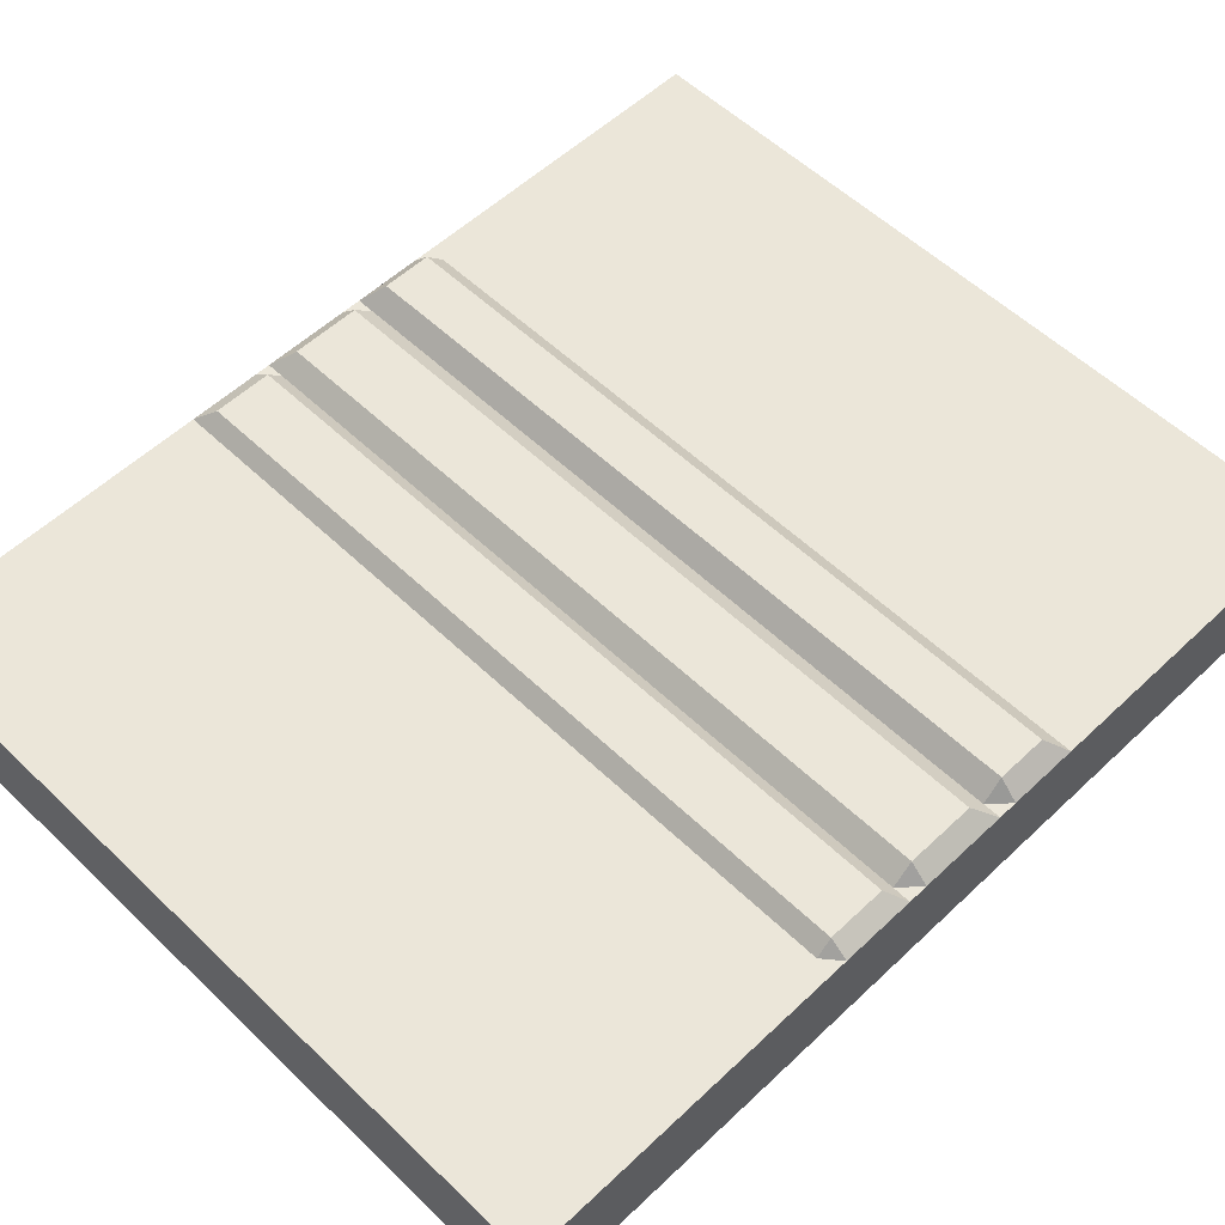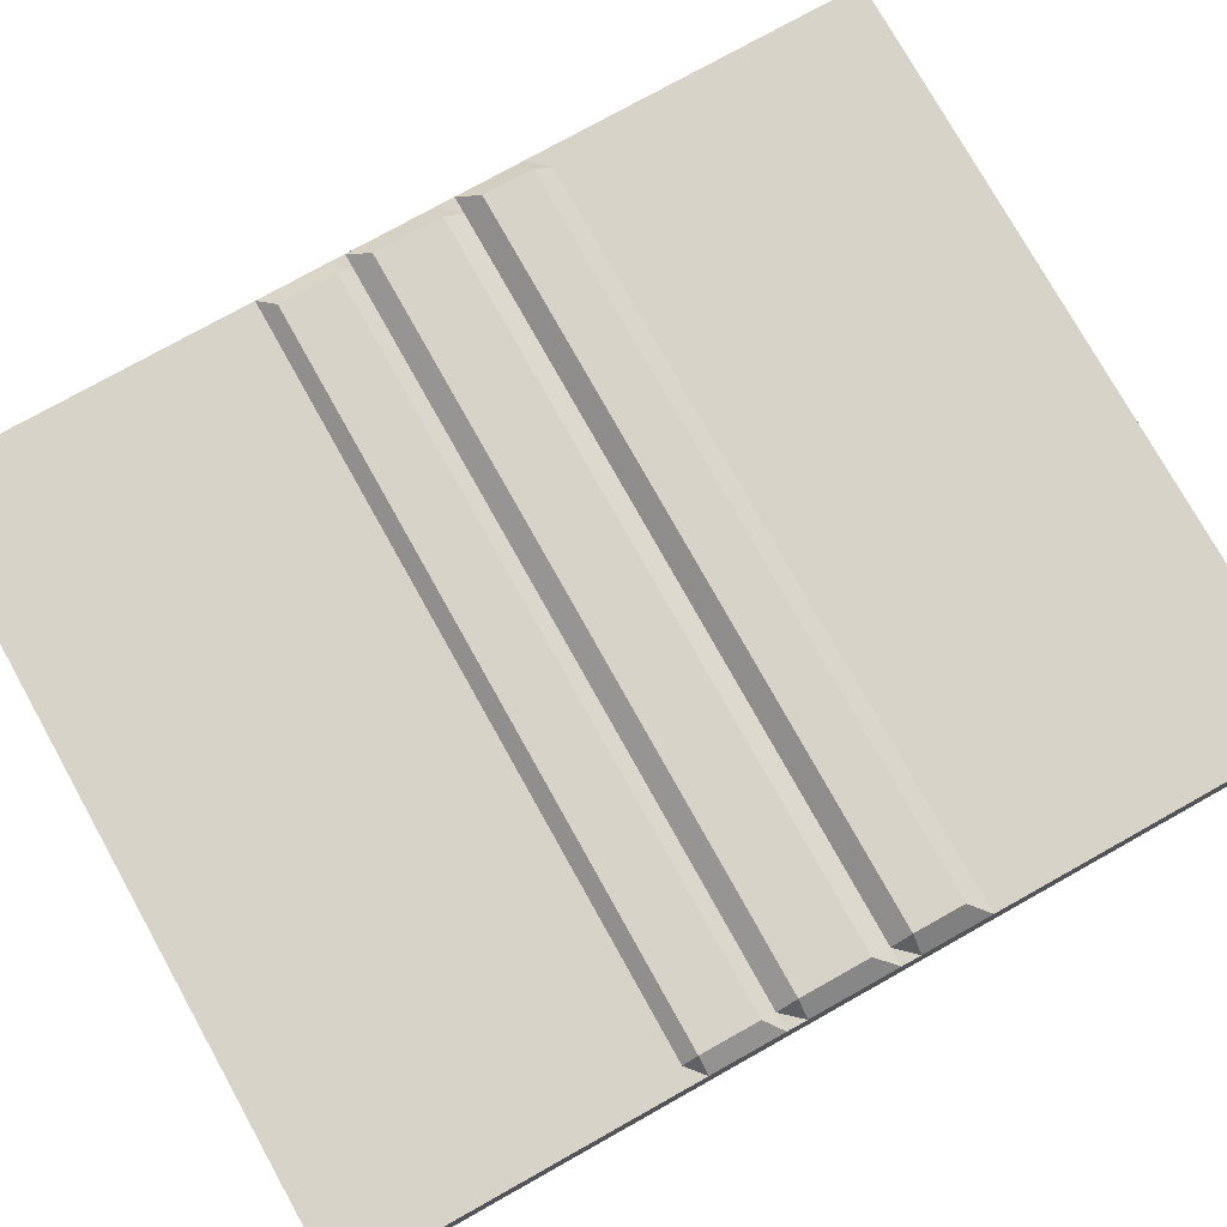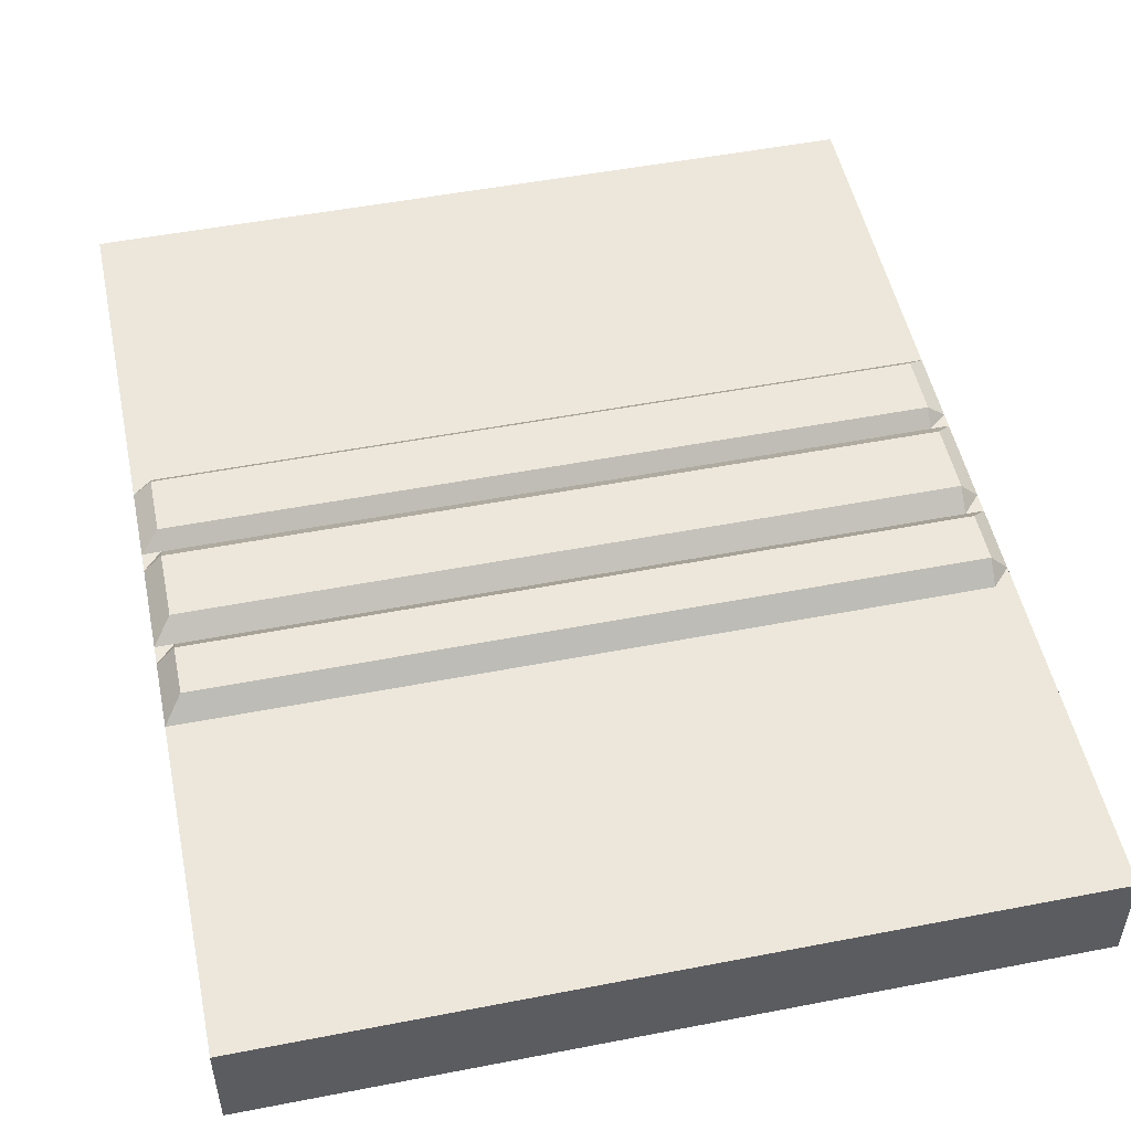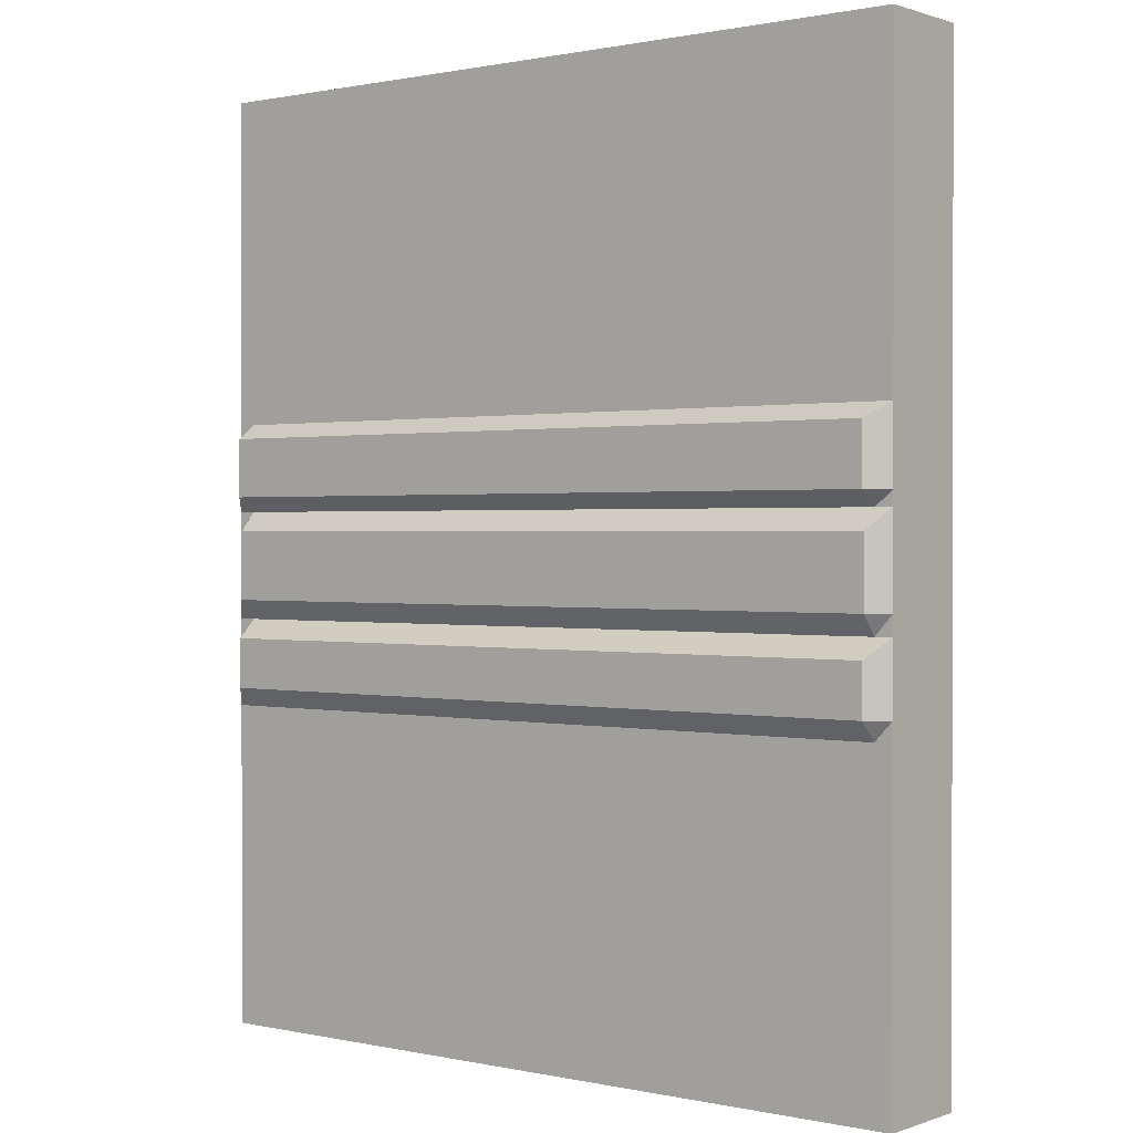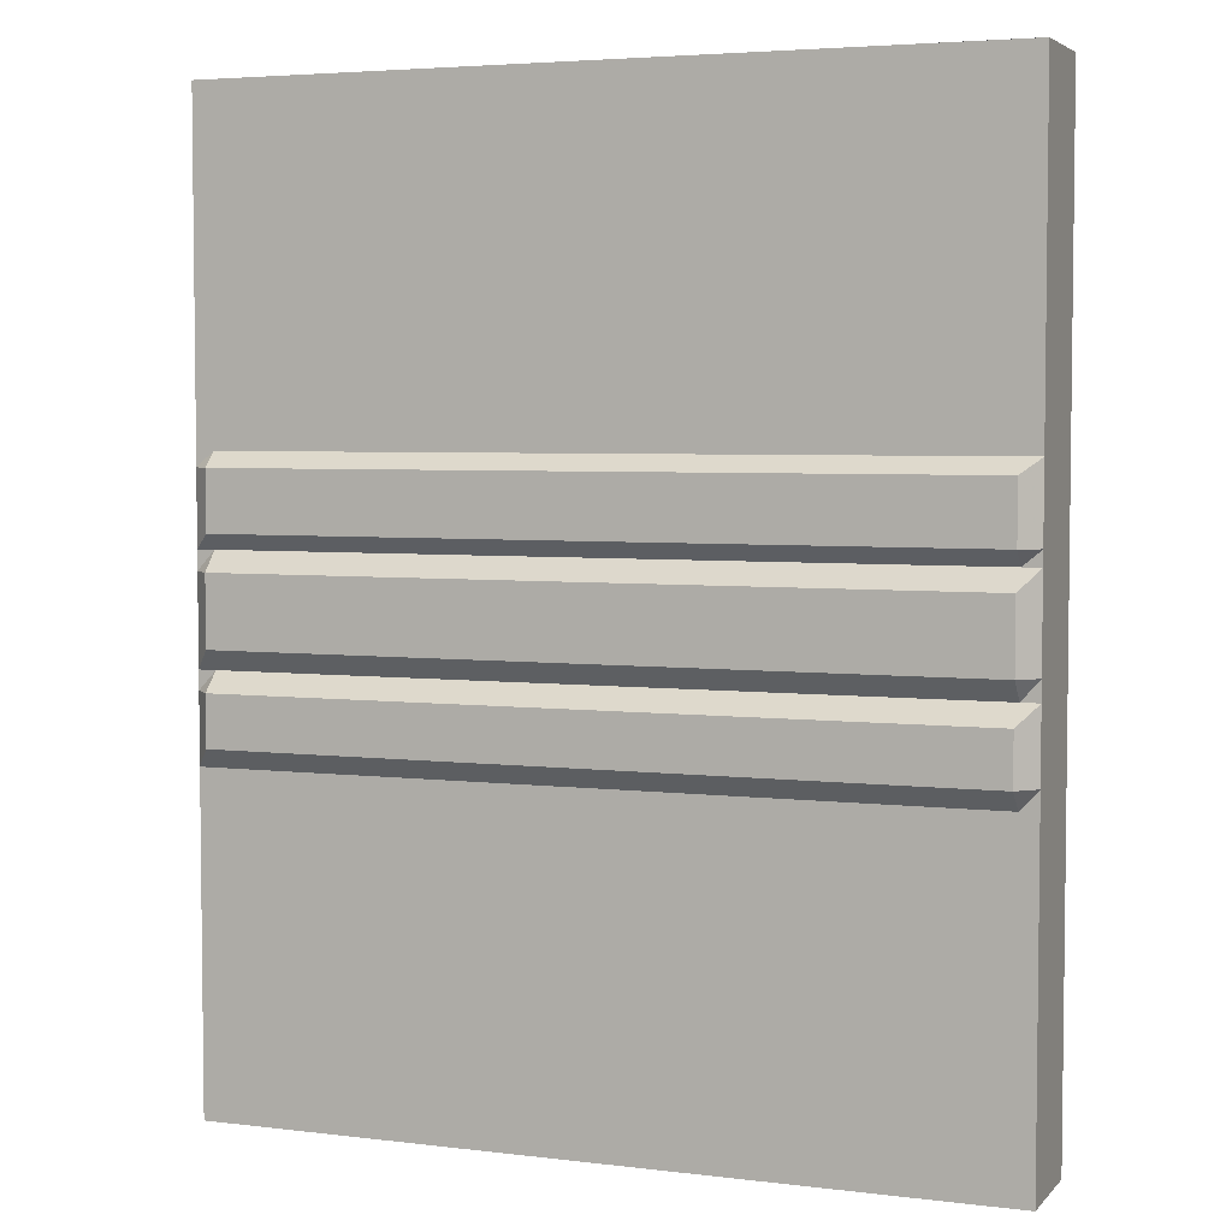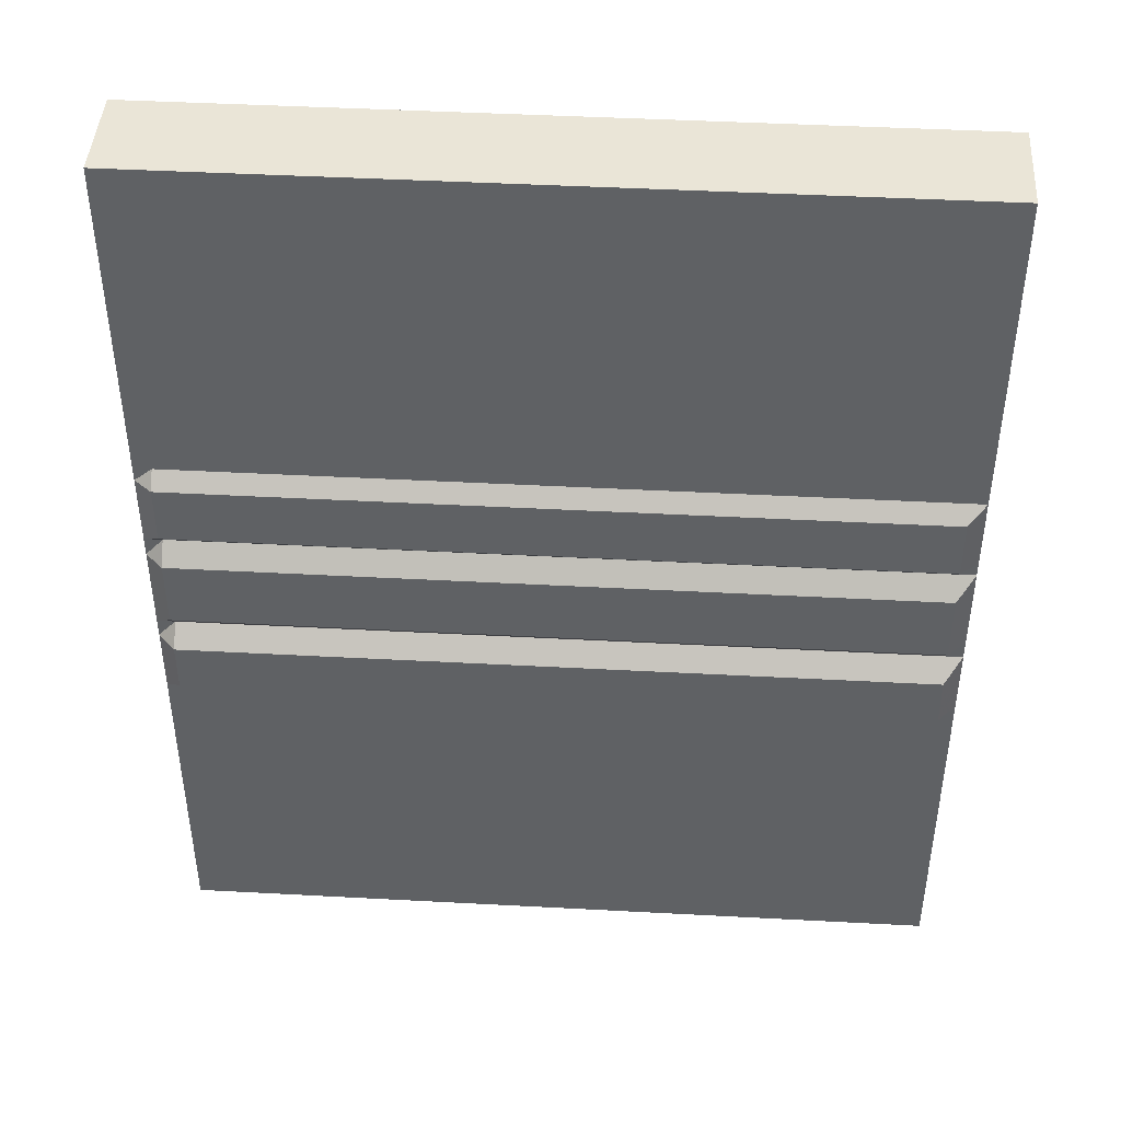
<metadata>
{"format":"obj","ext":"obj","renderer":"f3d","projection":"perspective","resolution":1024,"background":"white","views":[{"elev":55.4,"azim":-134.8,"up":"+Z"},{"elev":76.9,"azim":-119.2,"up":"+Z"},{"elev":51.0,"azim":-11.9,"up":"+Z"},{"elev":0.7,"azim":-141.6,"up":"+Y"},{"elev":4.4,"azim":21.5,"up":"+Y"},{"elev":44.2,"azim":3.6,"up":"+Y"}]}
</metadata>
<code>
v  -0.3218 3.064 0.3247
v  0 3.064 0.3247
v  0.3218 3.064 0.3247
v  0.3218 3.064 0.002897
v  0 3.064 0.002897
v  -0.3218 3.064 0.002897
v  -0.3218 3.064 -0.3189
v  0 3.064 -0.3189
v  0.3218 3.064 -0.3189
v  2.512 3.064 0.002897
v  2.512 3.064 -0.3189
v  -2.512 3.064 0.002897
v  -2.512 3.064 -0.3189
v  2.512 3.064 0.3247
v  -2.512 3.064 0.3247
v  -0.3218 -3.064 0.002896
v  0 -3.064 0.002896
v  0 -3.064 -0.3189
v  -0.3218 -3.064 -0.3189
v  0.3218 -3.064 0.002896
v  0.3218 -3.064 -0.3189
v  -0.3218 -3.064 0.3247
v  0 -3.064 0.3247
v  0.3218 -3.064 0.3247
v  2.512 -3.064 0.3247
v  2.512 -3.064 0.002896
v  -2.512 -3.064 0.002896
v  -2.512 -3.064 0.3247
v  2.512 -3.064 -0.3189
v  -2.512 -3.064 -0.3189
v  0 -0.9395 0.3247
v  0.3218 -0.9395 0.3247
v  -2.512 -0.9395 -0.3189
v  -2.512 -0.9395 0.002896
v  -0.3218 -0.9395 -0.3189
v  -0.3218 -0.9395 0.3247
v  2.512 -0.9395 -0.3189
v  0.3218 -0.9395 -0.3189
v  2.512 -0.9395 0.002896
v  -2.512 -0.9395 0.3247
v  2.512 -0.9395 0.3247
v  0 -0.9395 -0.3189
v  0 -0.363 0.3247
v  0.3218 -0.363 0.3247
v  -2.512 -0.363 -0.3189
v  -2.512 -0.363 0.002896
v  -0.3218 -0.363 -0.3189
v  -0.3218 -0.363 0.3247
v  2.512 -0.363 -0.3189
v  0.3218 -0.363 -0.3189
v  2.512 -0.363 0.002896
v  -2.512 -0.363 0.3247
v  2.512 -0.363 0.3247
v  0 -0.363 -0.3189
v  0 0.9218 0.3247
v  0.3218 0.9218 0.3247
v  -2.512 0.9218 -0.3189
v  -2.512 0.9218 0.002897
v  -0.3218 0.9218 -0.3189
v  -0.3218 0.9218 0.3247
v  2.512 0.9218 -0.3189
v  0.3218 0.9218 -0.3189
v  2.512 0.9218 0.002897
v  -2.512 0.9218 0.3247
v  2.512 0.9218 0.3247
v  0 0.9218 -0.3189
v  0 0.3453 0.3247
v  0.3218 0.3453 0.3247
v  -2.512 0.3453 -0.3189
v  -2.512 0.3453 0.002896
v  -0.3218 0.3453 -0.3189
v  -0.3218 0.3453 0.3247
v  2.512 0.3453 -0.3189
v  0.3218 0.3453 -0.3189
v  2.512 0.3453 0.002896
v  -2.512 0.3453 0.3247
v  2.512 0.3453 0.3247
v  0 0.3453 -0.3189
v  0 -0.4872 0.4502
v  0 -0.8153 0.4502
v  0.3218 -0.8153 0.4502
v  0.3218 -0.4872 0.4502
v  -2.512 -0.4872 -0.3189
v  -2.512 -0.8153 -0.3189
v  -2.512 -0.8153 0.002896
v  -2.512 -0.4872 0.002896
v  -0.3218 -0.4872 -0.4437
v  -0.3218 -0.8153 -0.4437
v  -0.3218 -0.4872 0.4502
v  -0.3218 -0.8153 0.4502
v  2.512 -0.4872 -0.3189
v  2.512 -0.8153 -0.3189
v  0.3218 -0.8153 -0.4437
v  0.3218 -0.4872 -0.4437
v  2.512 -0.4872 0.002896
v  2.512 -0.8153 0.002896
v  -2.512 -0.4872 0.3247
v  -2.512 -0.8153 0.3247
v  2.512 -0.4872 0.3247
v  2.512 -0.8153 0.3247
v  0 -0.8153 -0.4437
v  0 -0.4872 -0.4437
v  0 0.2169 0.4389
v  0 -0.2346 0.4389
v  0.3218 -0.2346 0.4389
v  0.3218 0.2169 0.4389
v  -2.512 0.2169 -0.3189
v  -2.512 -0.2346 -0.3189
v  -2.512 -0.2346 0.002896
v  -2.512 0.2169 0.002896
v  -0.3218 0.2169 -0.4302
v  -0.3218 -0.2346 -0.4302
v  -0.3218 0.2169 0.4389
v  -0.3218 -0.2346 0.4389
v  2.512 0.2169 -0.3189
v  2.512 -0.2346 -0.3189
v  0.3218 -0.2346 -0.4302
v  0.3218 0.2169 -0.4302
v  2.512 0.2169 0.002896
v  2.512 -0.2346 0.002896
v  -2.512 0.2169 0.3247
v  -2.512 -0.2346 0.3247
v  2.512 0.2169 0.3247
v  2.512 -0.2346 0.3247
v  0 -0.2346 -0.4302
v  0 0.2169 -0.4302
v  0 0.8252 0.4199
v  0 0.4418 0.4199
v  0.3218 0.4418 0.4199
v  0.3218 0.8252 0.4199
v  -2.512 0.8252 -0.3189
v  -2.512 0.4418 -0.3189
v  -2.512 0.4418 0.002896
v  -2.512 0.8252 0.002897
v  -0.3218 0.8252 -0.4502
v  -0.3218 0.4418 -0.4502
v  -0.3218 0.8252 0.4199
v  -0.3218 0.4418 0.4199
v  2.512 0.8252 -0.3189
v  2.512 0.4418 -0.3189
v  0.3218 0.4418 -0.4502
v  0.3218 0.8252 -0.4502
v  2.512 0.8252 0.002897
v  2.512 0.4418 0.002897
v  -2.512 0.8252 0.3247
v  -2.512 0.4418 0.3247
v  2.512 0.8252 0.3247
v  2.512 0.4418 0.3247
v  0 0.4418 -0.4502
v  0 0.8252 -0.4502
v  -2.396 3.064 -0.3189
v  -2.396 0.9218 -0.3189
v  -2.396 -3.064 0.002896
v  -2.396 -3.064 -0.3189
v  2.396 3.064 -0.3189
v  2.396 0.9218 -0.3189
v  2.396 3.064 0.002897
v  2.396 -3.064 -0.3189
v  2.396 -3.064 0.002896
v  -2.396 3.064 0.3247
v  -2.396 0.9218 0.3247
v  -2.396 3.064 0.002897
v  -2.396 -3.064 0.3247
v  2.396 3.064 0.3247
v  2.396 0.9218 0.3247
v  2.396 -3.064 0.3247
v  -2.396 -0.9395 -0.3189
v  2.396 -0.9395 -0.3189
v  -2.396 -0.9395 0.3247
v  2.396 -0.9395 0.3247
v  -2.396 -0.363 -0.3189
v  -2.396 -0.4872 -0.4437
v  -2.396 -0.8153 -0.4437
v  2.396 -0.363 -0.3189
v  2.396 -0.4872 -0.4437
v  2.396 -0.8153 -0.4437
v  -2.396 -0.363 0.3247
v  -2.396 -0.4872 0.4502
v  -2.396 -0.8153 0.4502
v  2.396 -0.363 0.3247
v  2.396 -0.4872 0.4502
v  2.396 -0.8153 0.4502
v  -2.396 0.3453 -0.3189
v  -2.396 0.2169 -0.4302
v  -2.396 -0.2346 -0.4302
v  2.396 0.3453 -0.3189
v  2.396 0.2169 -0.4302
v  2.396 -0.2346 -0.4302
v  -2.396 0.3453 0.3247
v  -2.396 0.2169 0.4389
v  -2.396 -0.2346 0.4389
v  2.396 0.3453 0.3247
v  2.396 0.2169 0.4389
v  2.396 -0.2346 0.4389
v  -2.396 0.8252 -0.4502
v  -2.396 0.4418 -0.4502
v  2.396 0.8252 -0.4502
v  2.396 0.4418 -0.4502
v  -2.396 0.8252 0.4199
v  -2.396 0.4418 0.4199
v  2.396 0.8252 0.4199
v  2.396 0.4418 0.4199
g Door
f 55 56 3 2
f 24 23 17 20
f 57 58 12 13
f 152 57 13 151
f 2 3 4 5
f 1 2 5 6
f 5 4 9 8
f 6 5 8 7
f 60 55 2 1
f 23 22 16 17
f 153 154 19 16
f 156 62 9 155
f 63 61 11 10
f 157 155 9 4
f 158 159 20 21
f 161 60 1 160
f 151 162 6 7
f 58 64 15 12
f 163 153 16 22
f 65 63 10 14
f 164 157 4 3
f 165 65 14 164
f 162 160 1 6
f 159 166 24 20
f 62 66 8 9
f 20 17 18 21
f 66 59 7 8
f 17 16 19 18
f 23 24 32 31
f 30 27 34 33
f 154 30 33 167
f 22 23 31 36
f 158 21 38 168
f 26 29 37 39
f 163 22 36 169
f 27 28 40 34
f 25 26 39 41
f 166 25 41 170
f 21 18 42 38
f 18 19 35 42
f 79 82 44 43
f 31 32 81 80
f 80 81 82 79
f 83 86 46 45
f 33 34 85 84
f 84 85 86 83
f 172 83 45 171
f 167 33 84 173
f 173 84 83 172
f 89 79 43 48
f 36 31 80 90
f 90 80 79 89
f 175 94 50 174
f 168 38 93 176
f 176 93 94 175
f 95 91 49 51
f 39 37 92 96
f 96 92 91 95
f 178 89 48 177
f 169 36 90 179
f 179 90 89 178
f 86 97 52 46
f 34 40 98 85
f 85 98 97 86
f 99 95 51 53
f 41 39 96 100
f 100 96 95 99
f 181 99 53 180
f 170 41 100 182
f 182 100 99 181
f 94 102 54 50
f 38 42 101 93
f 93 101 102 94
f 102 87 47 54
f 42 35 88 101
f 101 88 87 102
f 103 106 68 67
f 43 44 105 104
f 104 105 106 103
f 107 110 70 69
f 45 46 109 108
f 108 109 110 107
f 184 107 69 183
f 171 45 108 185
f 185 108 107 184
f 113 103 67 72
f 48 43 104 114
f 114 104 103 113
f 187 118 74 186
f 174 50 117 188
f 188 117 118 187
f 119 115 73 75
f 51 49 116 120
f 120 116 115 119
f 190 113 72 189
f 177 48 114 191
f 191 114 113 190
f 110 121 76 70
f 46 52 122 109
f 109 122 121 110
f 123 119 75 77
f 53 51 120 124
f 124 120 119 123
f 193 123 77 192
f 180 53 124 194
f 194 124 123 193
f 118 126 78 74
f 50 54 125 117
f 117 125 126 118
f 126 111 71 78
f 54 47 112 125
f 125 112 111 126
f 127 130 56 55
f 67 68 129 128
f 128 129 130 127
f 131 134 58 57
f 69 70 133 132
f 132 133 134 131
f 195 131 57 152
f 183 69 132 196
f 196 132 131 195
f 137 127 55 60
f 72 67 128 138
f 138 128 127 137
f 197 142 62 156
f 186 74 141 198
f 198 141 142 197
f 143 139 61 63
f 75 73 140 144
f 144 140 139 143
f 199 137 60 161
f 189 72 138 200
f 200 138 137 199
f 134 145 64 58
f 70 76 146 133
f 133 146 145 134
f 147 143 63 65
f 77 75 144 148
f 148 144 143 147
f 201 147 65 165
f 192 77 148 202
f 202 148 147 201
f 142 150 66 62
f 74 78 149 141
f 141 149 150 142
f 150 135 59 66
f 78 71 136 149
f 149 136 135 150
f 59 152 151 7
f 27 30 154 153
f 61 156 155 11
f 10 11 155 157
f 29 26 159 158
f 64 161 160 15
f 13 12 162 151
f 28 27 153 163
f 14 10 157 164
f 56 165 164 3
f 12 15 160 162
f 26 25 166 159
f 19 154 167 35
f 29 158 168 37
f 28 163 169 40
f 24 166 170 32
f 87 172 171 47
f 35 167 173 88
f 88 173 172 87
f 91 175 174 49
f 37 168 176 92
f 92 176 175 91
f 97 178 177 52
f 40 169 179 98
f 98 179 178 97
f 82 181 180 44
f 32 170 182 81
f 81 182 181 82
f 111 184 183 71
f 47 171 185 112
f 112 185 184 111
f 115 187 186 73
f 49 174 188 116
f 116 188 187 115
f 121 190 189 76
f 52 177 191 122
f 122 191 190 121
f 106 193 192 68
f 44 180 194 105
f 105 194 193 106
f 135 195 152 59
f 71 183 196 136
f 136 196 195 135
f 139 197 156 61
f 73 186 198 140
f 140 198 197 139
f 145 199 161 64
f 76 189 200 146
f 146 200 199 145
f 130 201 165 56
f 68 192 202 129
f 129 202 201 130

</code>
